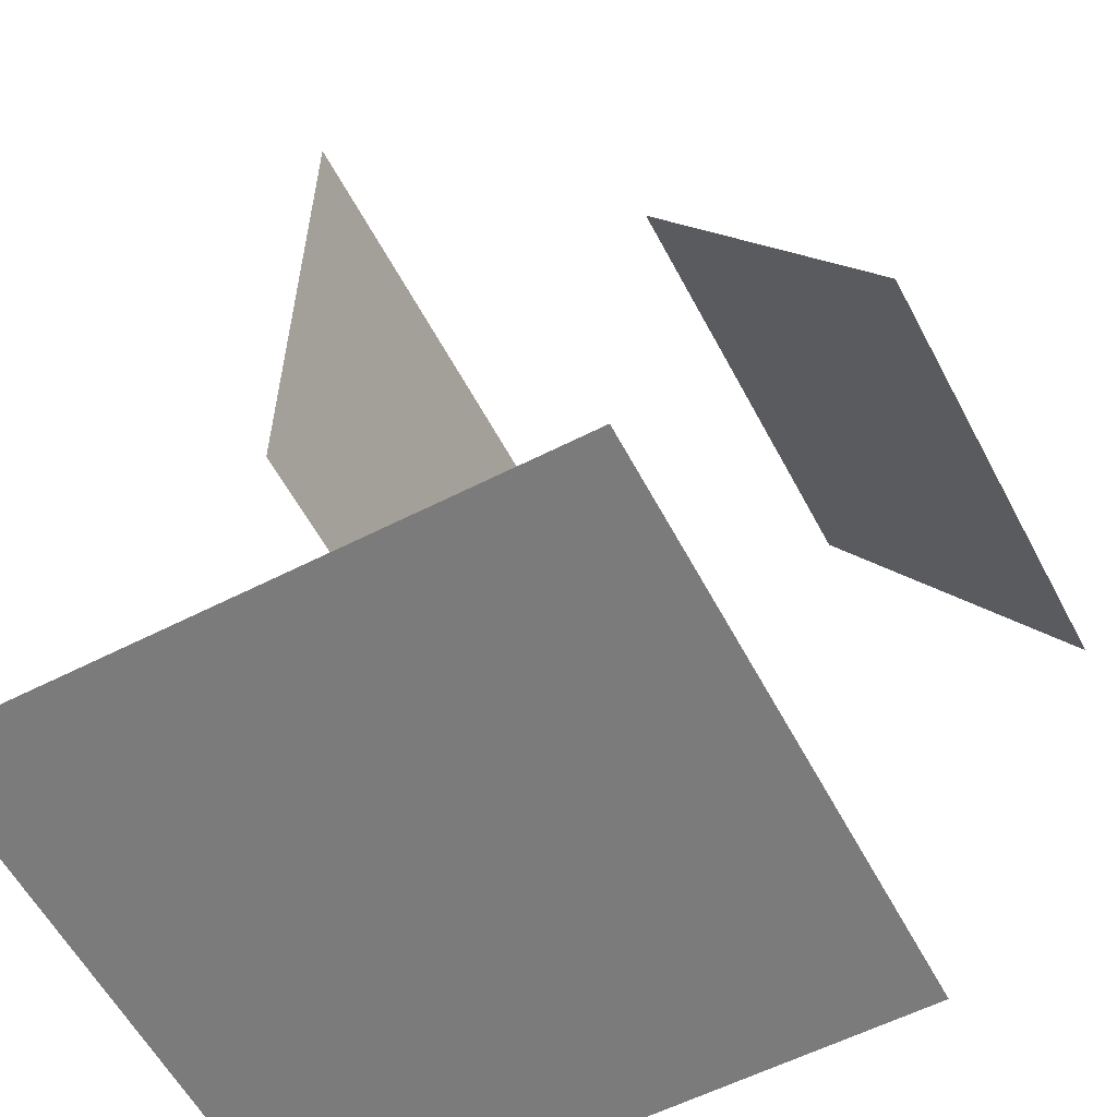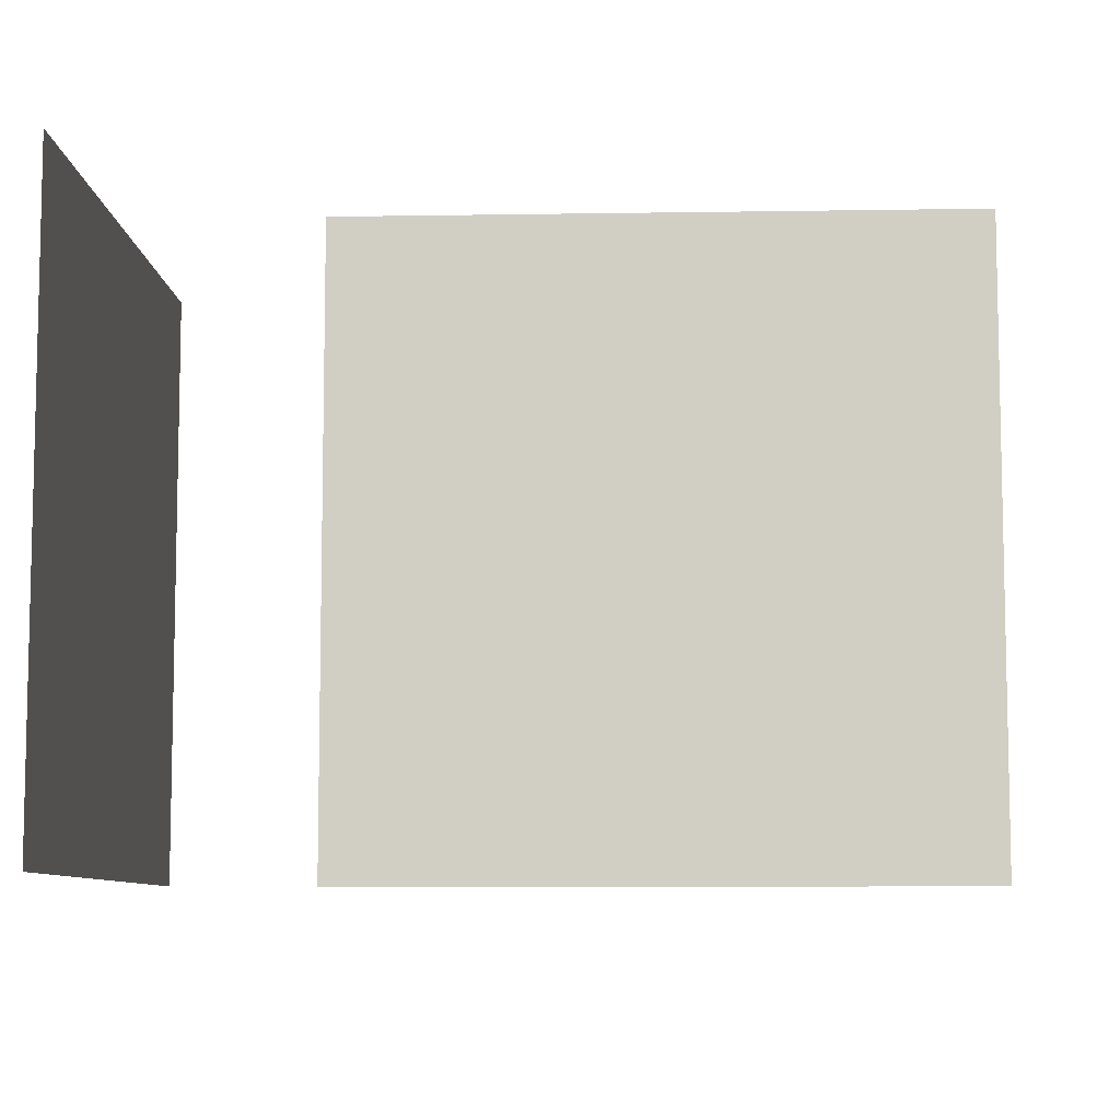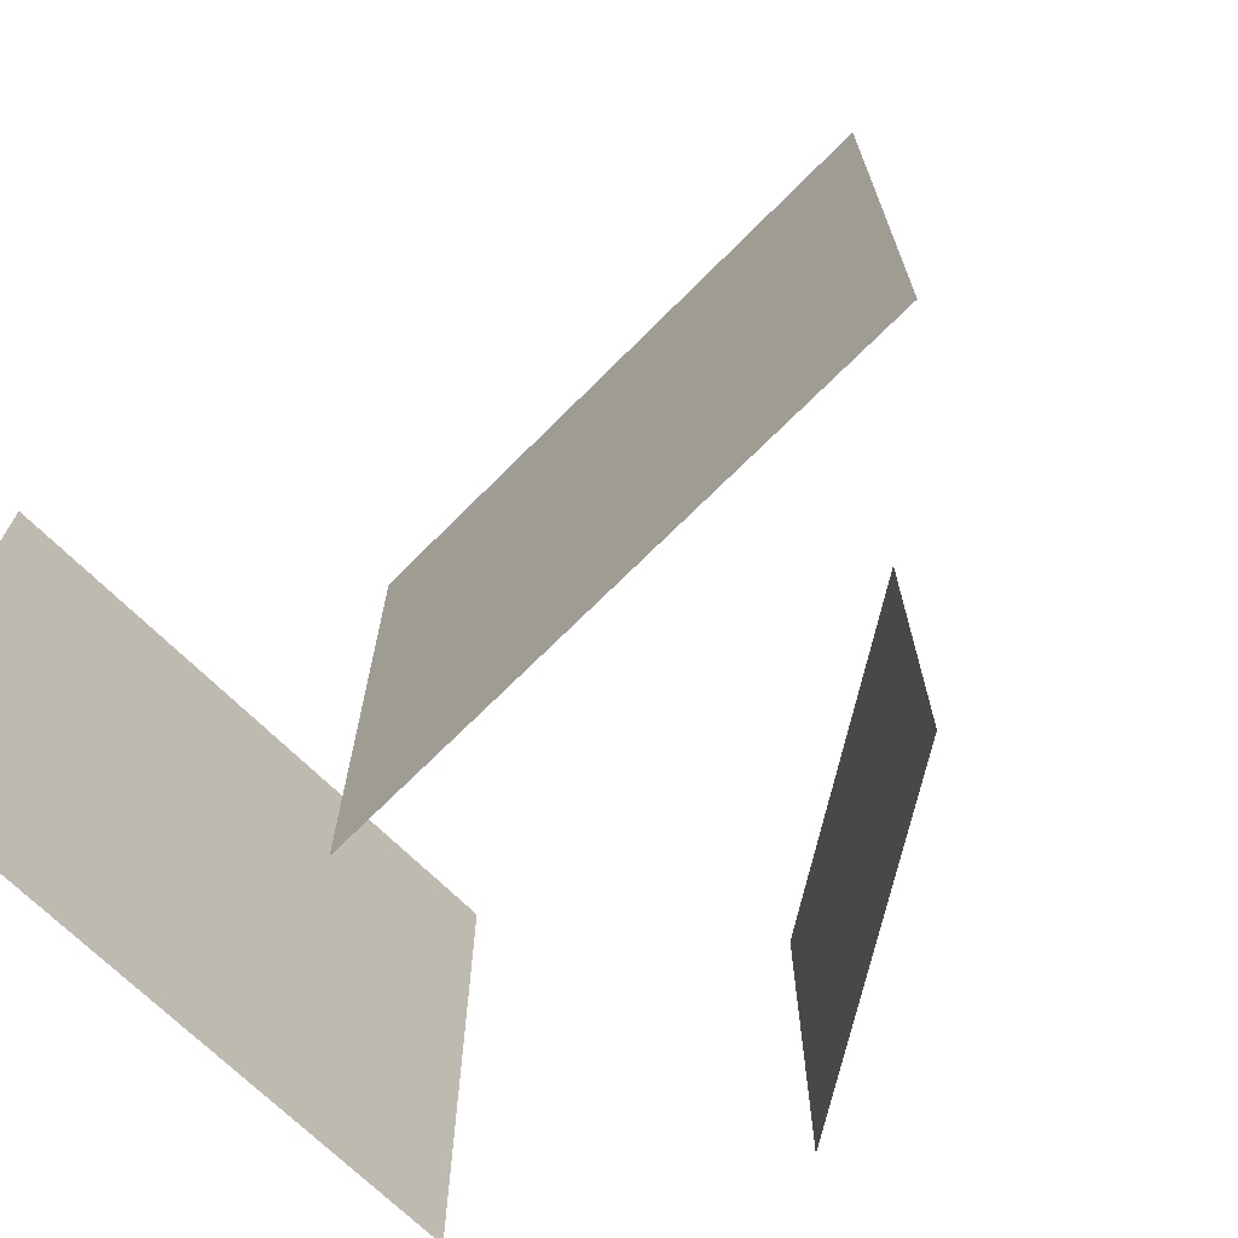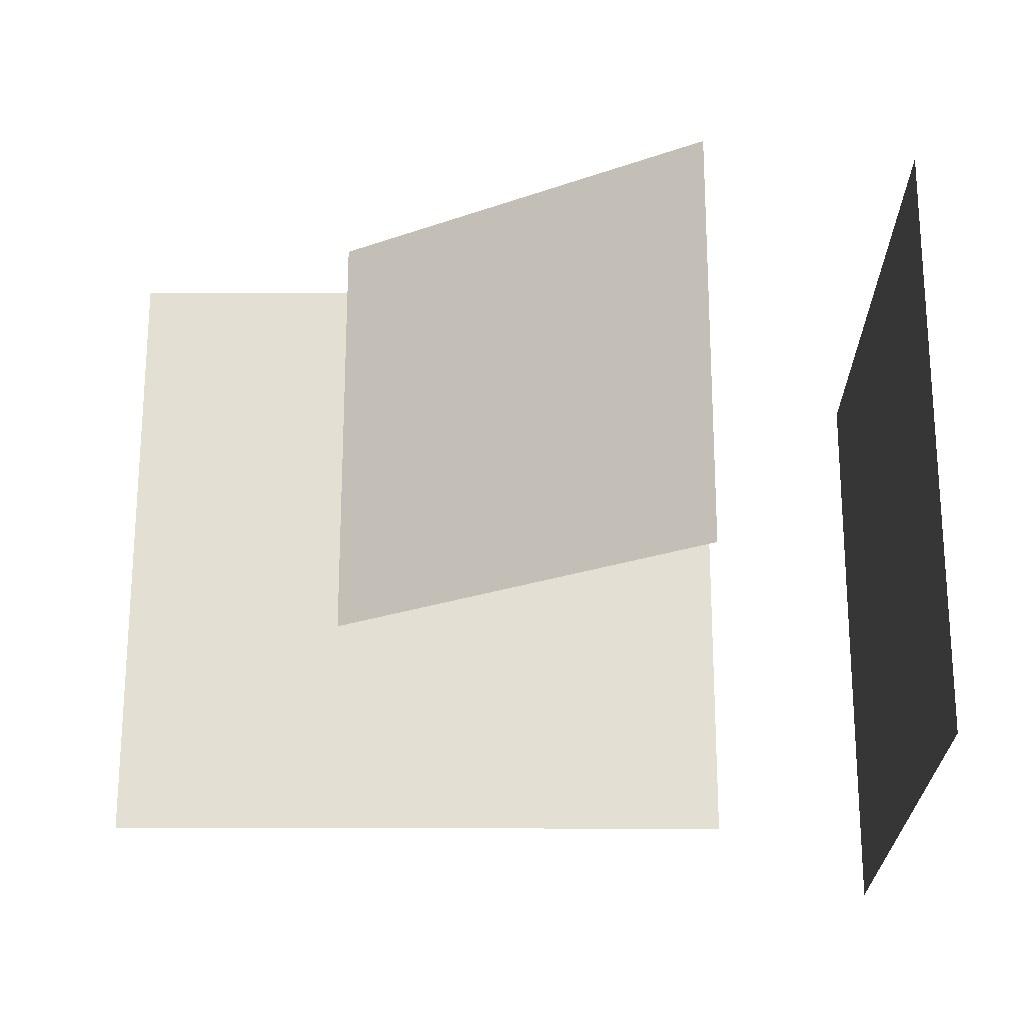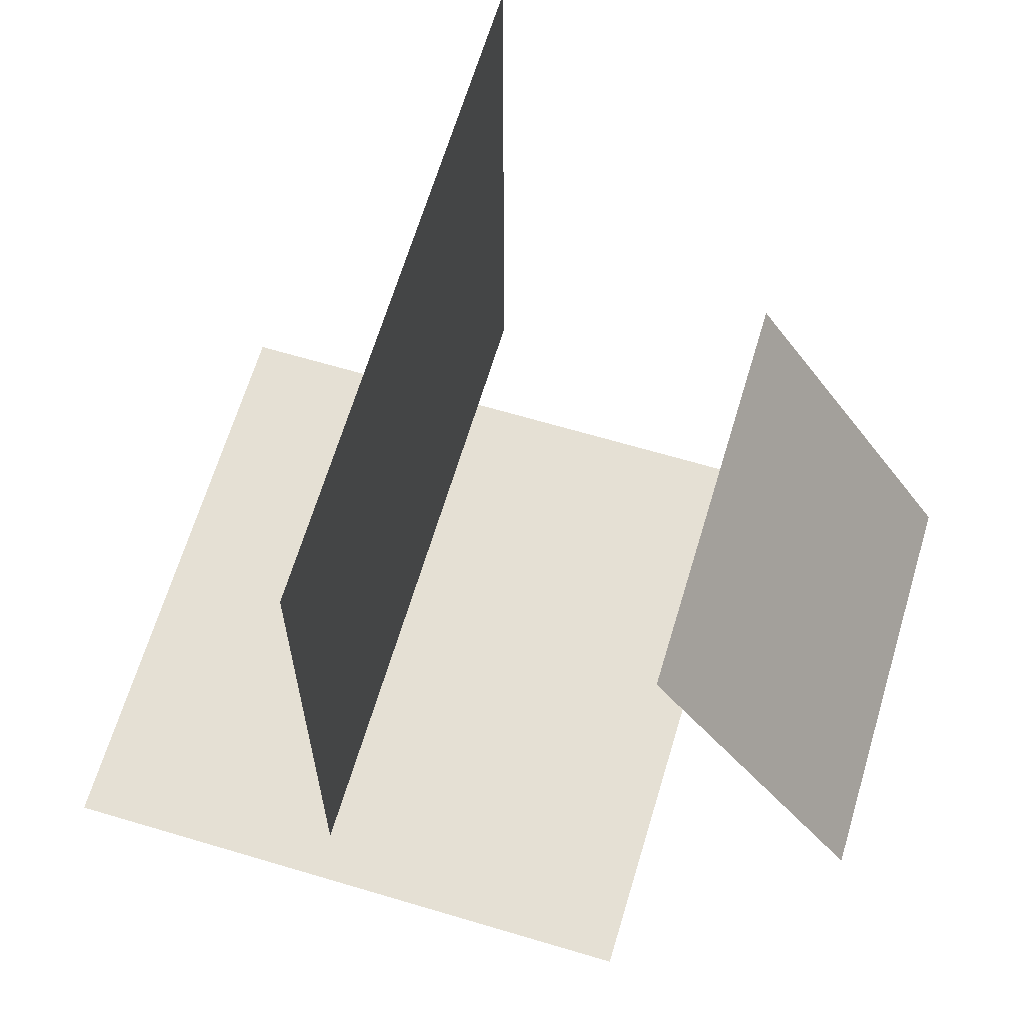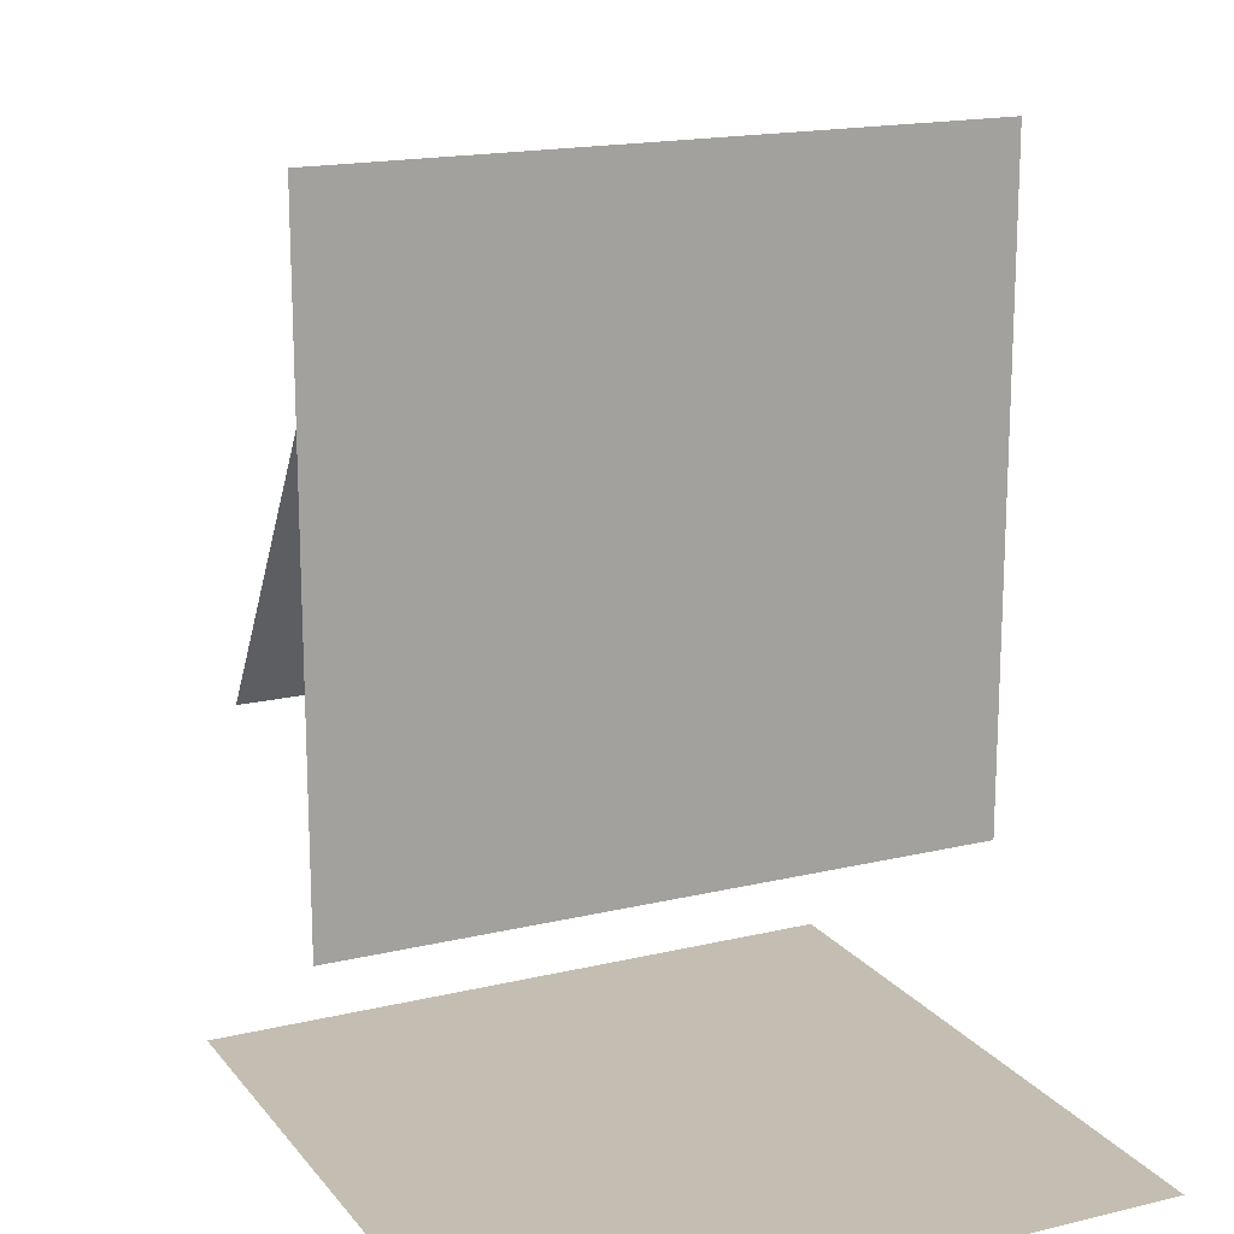
<metadata>
{"format":"obj","ext":"obj","renderer":"f3d","projection":"perspective","resolution":1024,"background":"white","views":[{"elev":-58.5,"azim":-152.2,"up":"+Y"},{"elev":-8.1,"azim":92.6,"up":"+Z"},{"elev":-69.6,"azim":135.2,"up":"+Z"},{"elev":-22.9,"azim":-90.4,"up":"+Z"},{"elev":65.2,"azim":-163.3,"up":"+Y"},{"elev":17.2,"azim":64.4,"up":"+Y"}]}
</metadata>
<code>
o Plane.002
v -2.952 3.674 1.975
v -5.048 0.326 1.975
v -2.952 3.674 -1.975
v -5.048 0.326 -1.975
f 1 2 4 3
o Plane.001
v -0 6.083 3.083
v 0 -0.08349 3.083
v -0 6.083 -3.083
v 0 -0.08349 -3.083
f 5 6 8 7
o Plane
v -3.02 -2 3.02
v 3.02 -2 3.02
v -3.02 -2 -3.02
v 3.02 -2 -3.02
f 9 10 12 11

</code>
